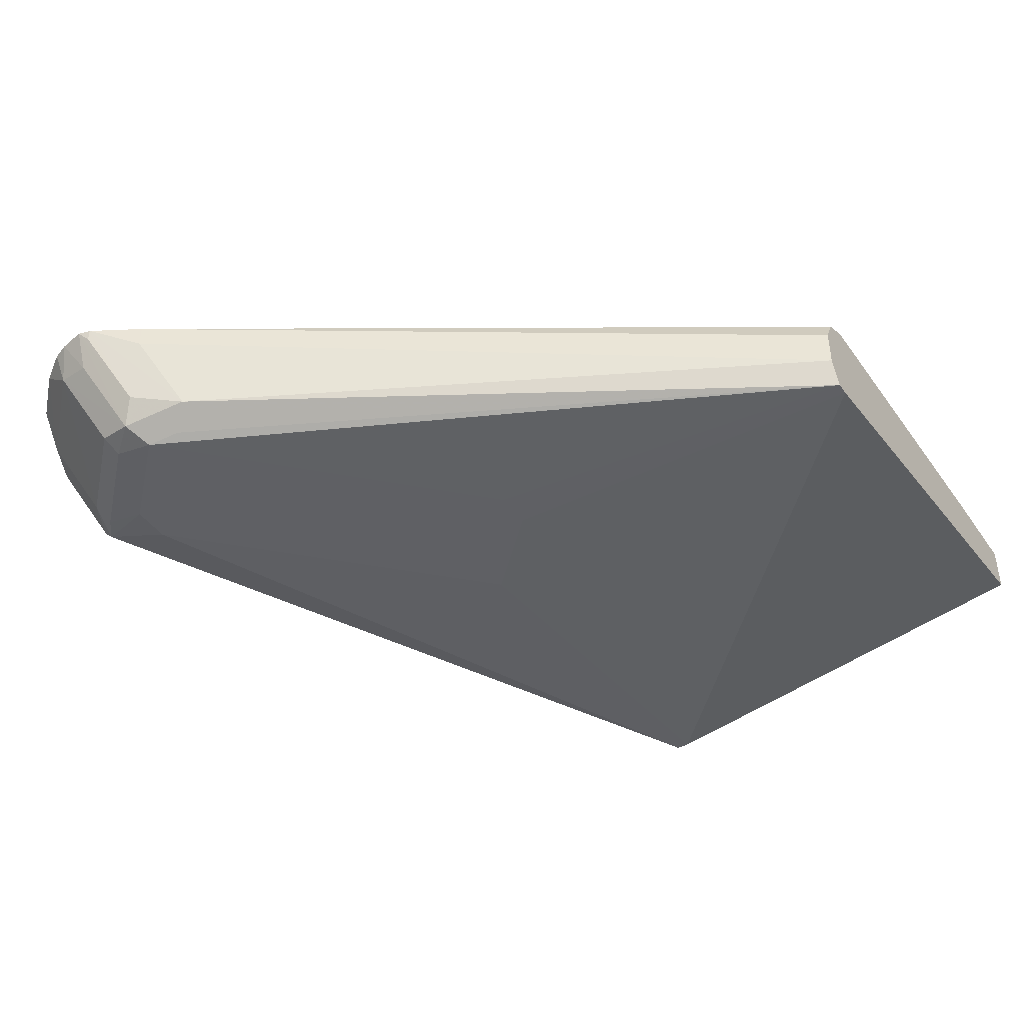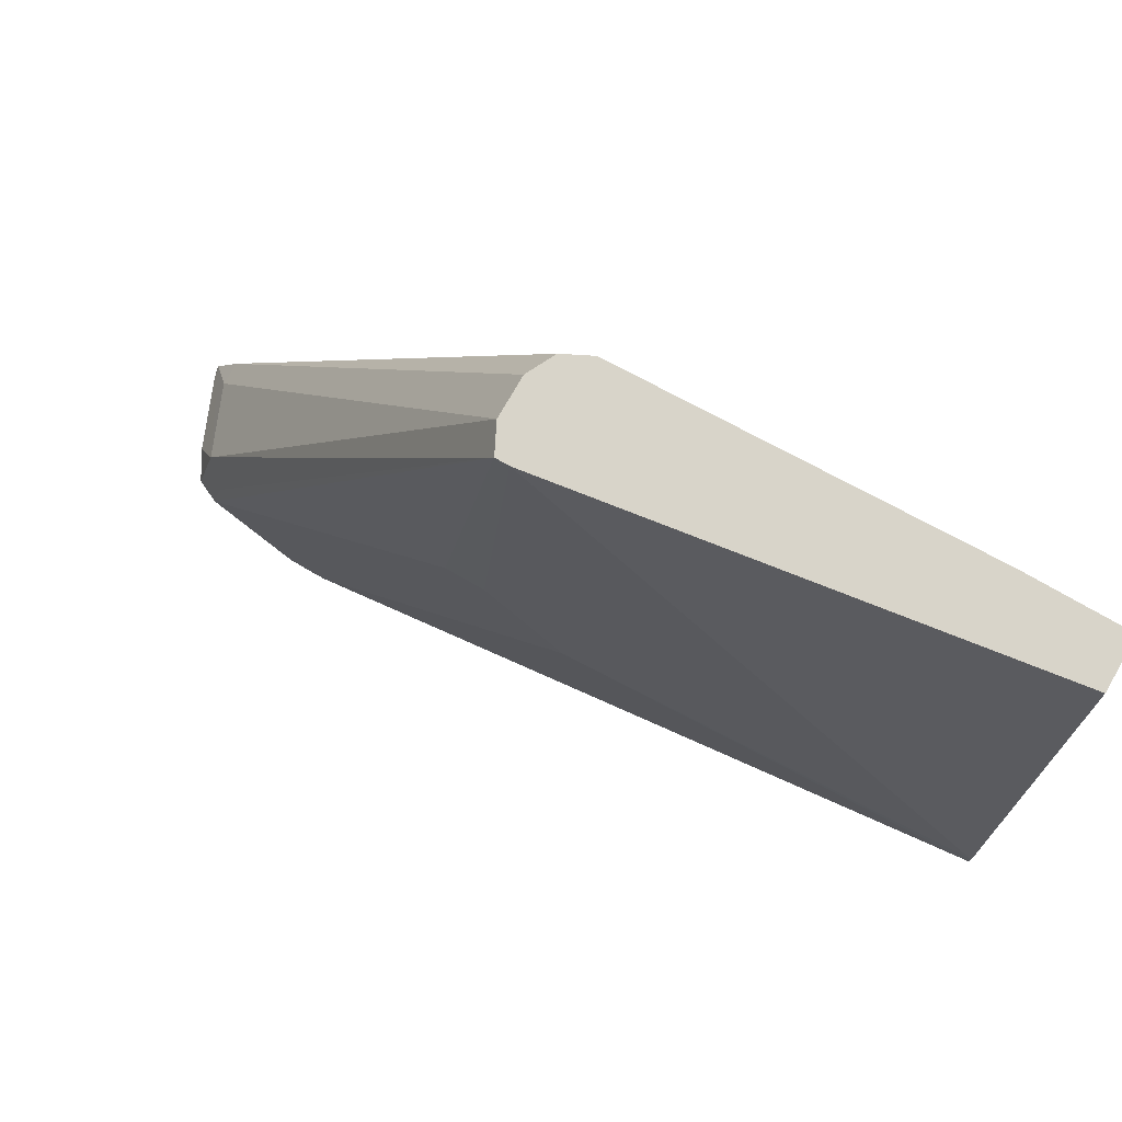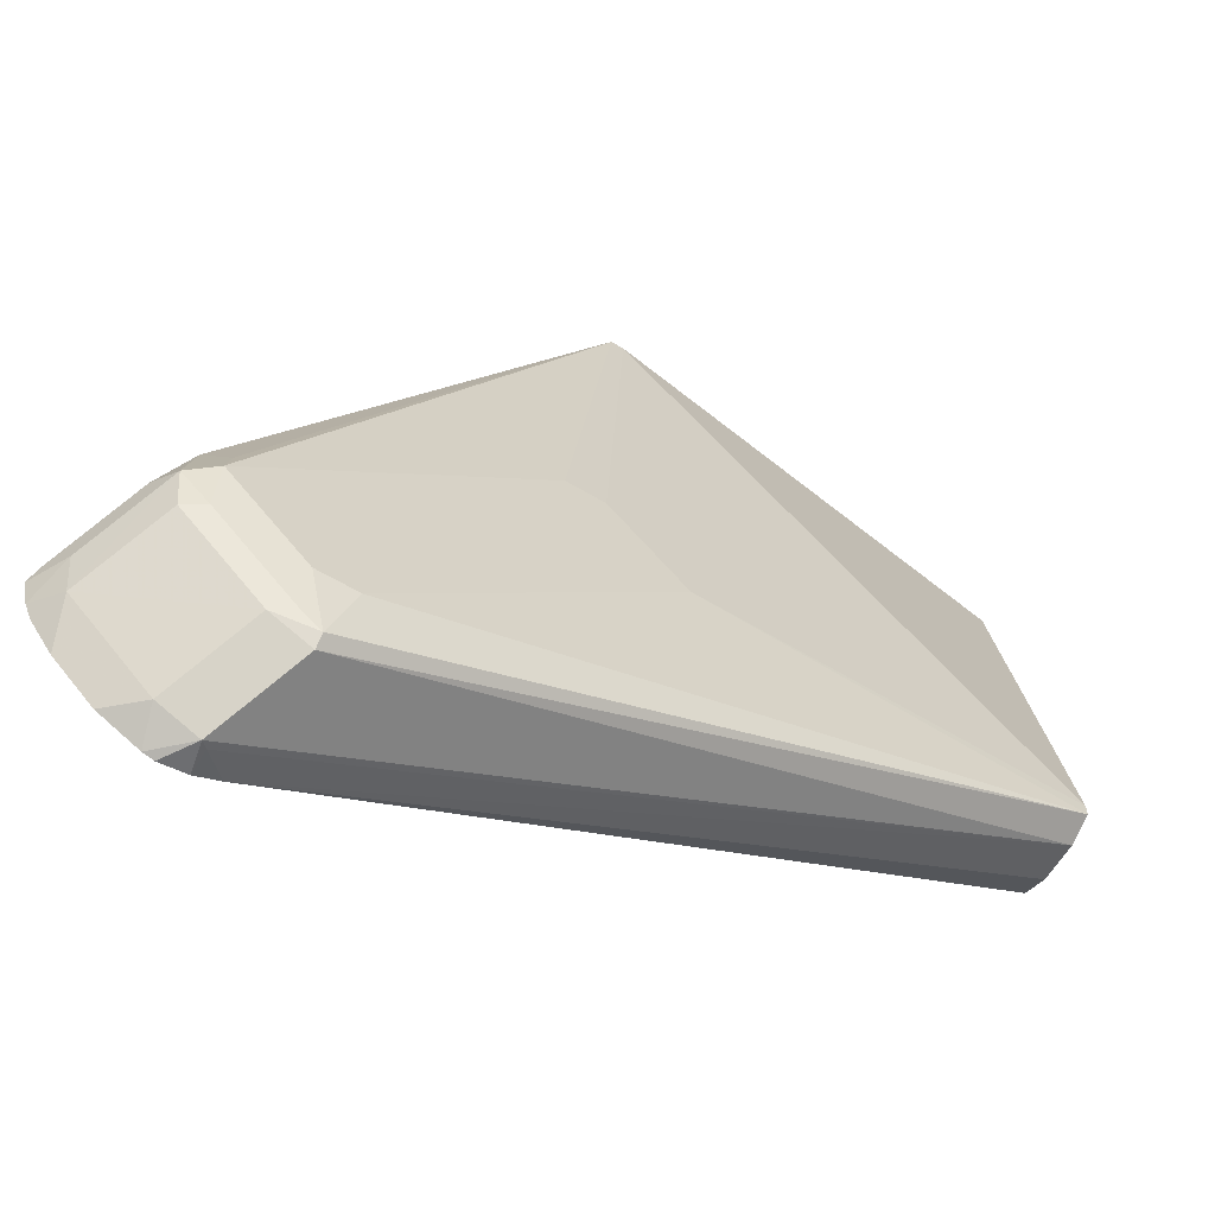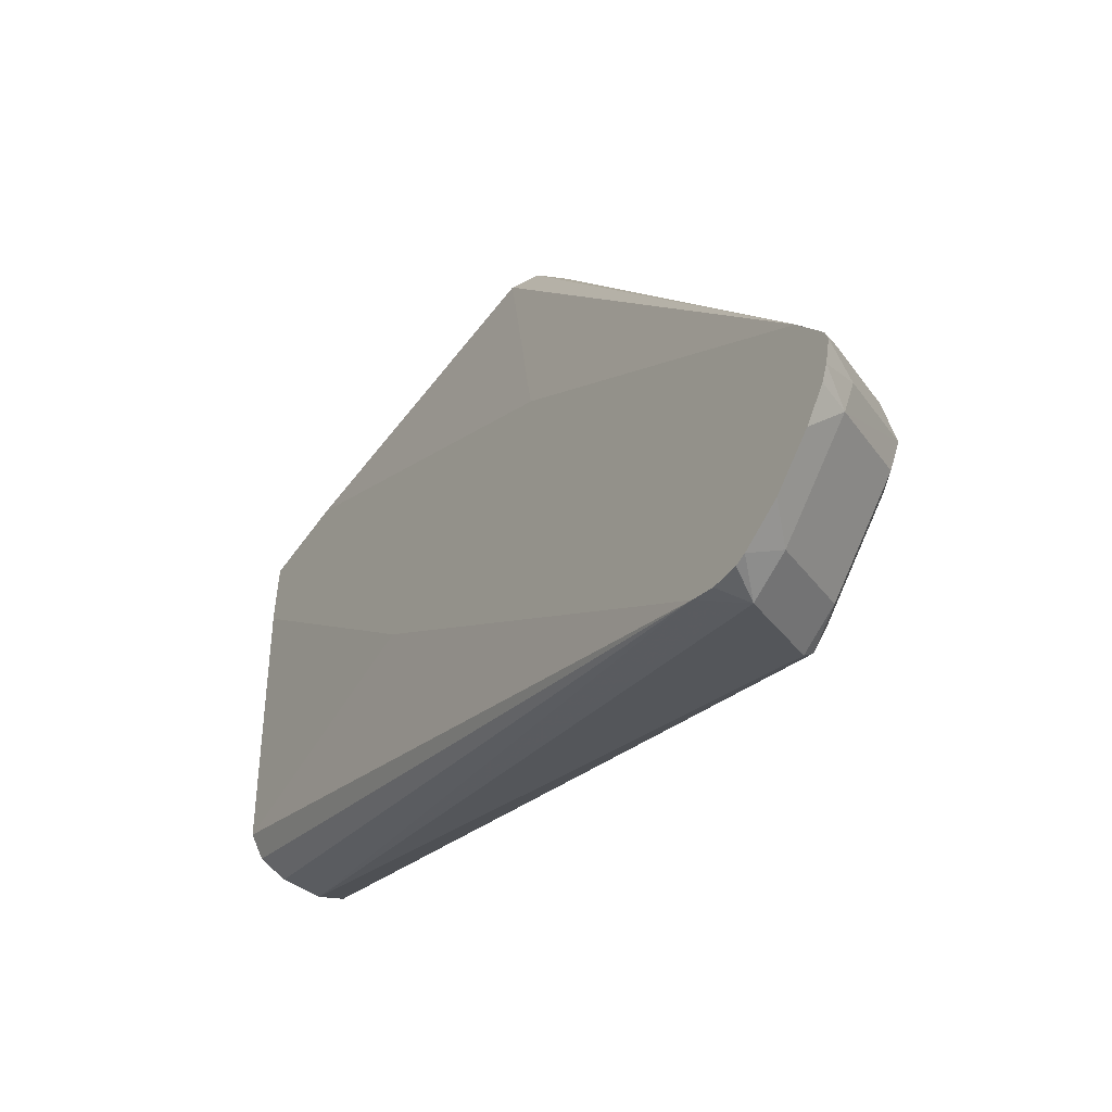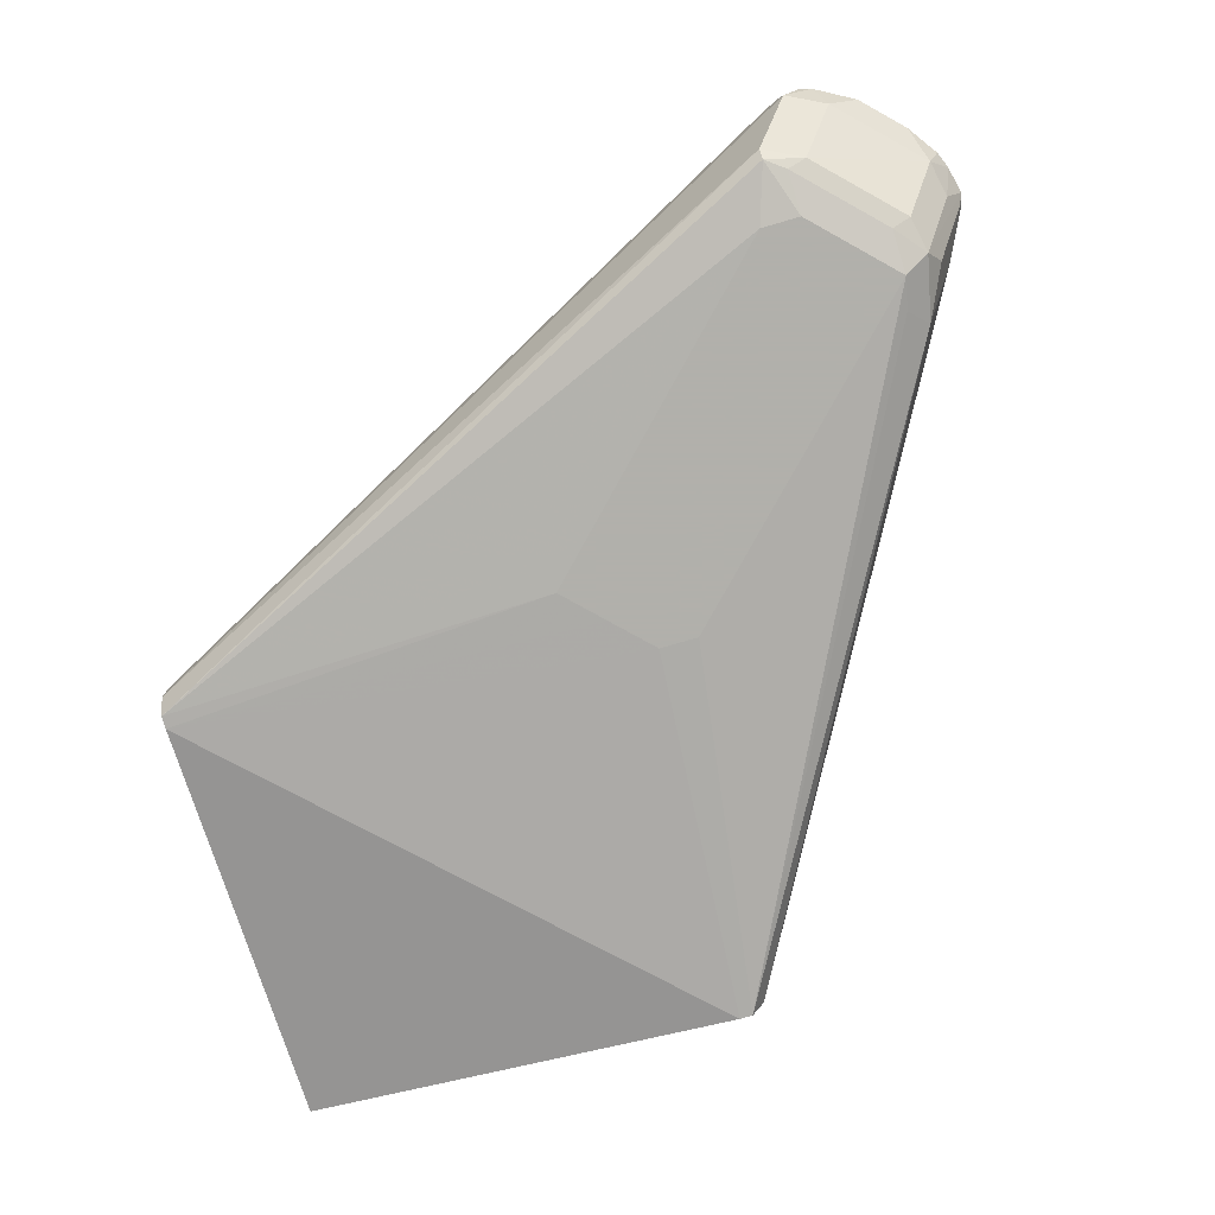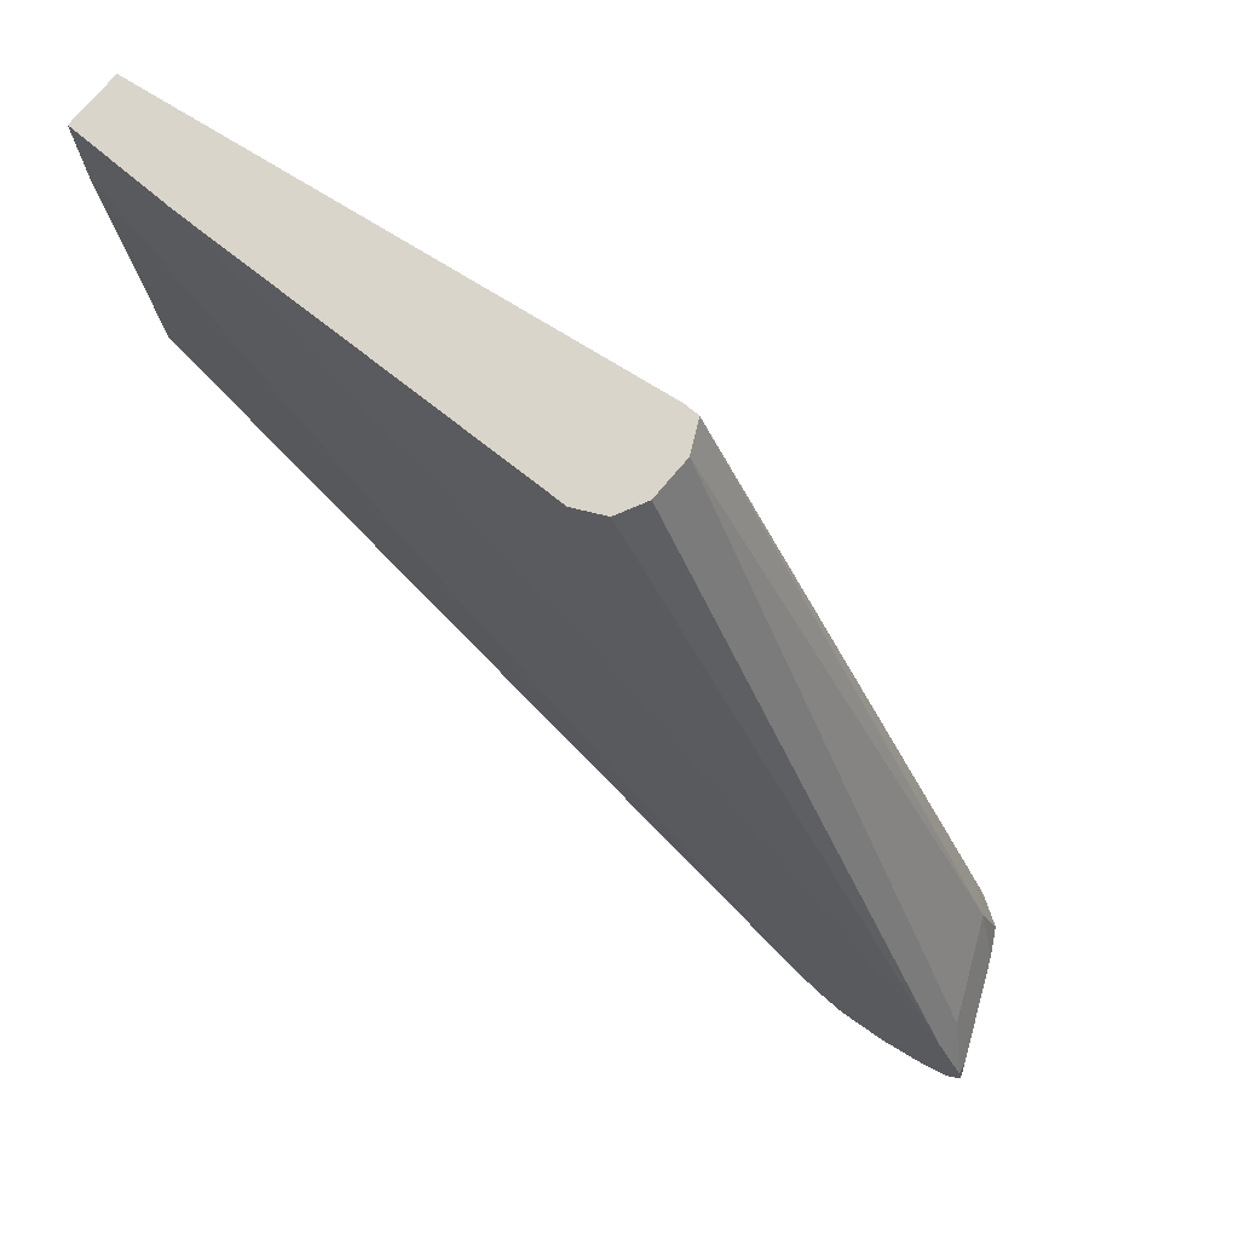
<metadata>
{"format":"obj","ext":"obj","renderer":"f3d","projection":"perspective","resolution":1024,"background":"white","views":[{"elev":-43.2,"azim":-57.7,"up":"+Y"},{"elev":75.6,"azim":29.9,"up":"+Z"},{"elev":-62.2,"azim":-31.0,"up":"+Z"},{"elev":-54.3,"azim":-124.5,"up":"+Z"},{"elev":-78.5,"azim":-163.9,"up":"+Y"},{"elev":74.4,"azim":-140.0,"up":"+Z"}]}
</metadata>
<code>
v -0.3267 -0.7348 -0.3744
v -0.3313 -0.7348 -0.373
v -0.3152 -0.7348 -0.3726
v -0.3181 -0.748 -0.374
v -0.3353 -0.748 -0.3654
v -0.3485 -0.7348 -0.3634
v -0.3152 -0.7452 -0.3726
v -0.3049 -0.7348 -0.3674
v -0.3181 -0.7824 -0.3482
v 0.002667 -0.7738 -0.2063
v -0.3009 -0.7824 -0.3568
v -0.3697 -0.748 -0.331
v -0.3657 -0.7348 -0.3462
v -0.3041 -0.7348 -0.3667
v 0.002667 -0.7394 -0.1891
v 0.002667 -0.7452 -0.2006
v 0.002667 -0.7566 -0.2063
v -0.3009 -0.7867 -0.3525
v -0.3095 -0.7867 -0.3461
v -0.3525 -0.7824 -0.3138
v 0.002667 -0.7853 -0.2006
v -0.3554 -0.7853 -0.2981
v -0.3726 -0.7509 -0.3153
v -0.378 -0.7348 -0.3257
v -0.3751 -0.7348 -0.3329
v -0.2866 -0.7348 -0.3497
v -0.1136 -0.7348 -0.179
v 0.002667 -0.7348 -0.04152
v -0.2923 -0.791 -0.3267
v -0.3095 -0.791 -0.3267
v -0.3439 -0.7867 -0.3117
v 0.002667 -0.7853 -0.1949
v -0.172 -0.791 -0.2063
v -0.1891 -0.791 -0.2235
v -0.3439 -0.791 -0.2923
v -0.341 -0.7882 -0.278
v -0.3496 -0.7796 -0.2694
v -0.3611 -0.7738 -0.2923
v -0.3806 -0.7348 -0.3141
v 0.002667 -0.7348 -0.003783
v 0.002667 -0.7566 -0.003783
v -0.1949 -0.7853 -0.003783
v -0.2063 -0.791 -0.172
v -0.1891 -0.791 -0.1891
v -0.3095 -0.791 -0.2579
v -0.2006 -0.7853 -0.003783
v -0.3668 -0.7452 -0.2866
v -0.3792 -0.7348 -0.3086
v -0.2063 -0.7738 -0.003783
v -0.3783 -0.7394 -0.3095
v -0.03999 -0.7348 -0.003783
v -0.2235 -0.791 -0.172
v -0.2579 -0.791 -0.2063
v -0.3668 -0.7348 -0.2866
v -0.2063 -0.7566 -0.003783
v -0.2121 -0.7348 -0.1319
v -0.1891 -0.7394 -0.003783
v -0.3324 -0.7348 -0.2522
v -0.2006 -0.7452 -0.003783
v -0.1981 -0.7439 -0.003783
v -0.2293 -0.7348 -0.1491
v -0.2809 -0.7348 -0.2006
f 29 43 52
f 29 52 53
f 29 53 45
f 29 45 35
f 32 42 43
f 32 41 42
f 32 43 44
f 32 44 33
f 29 44 43
f 35 46 36
f 29 35 30
f 35 45 46
f 22 36 37
f 29 34 33
f 23 39 24
f 22 39 23
f 22 38 39
f 22 37 38
f 22 35 36
f 22 31 35
f 21 34 29
f 21 33 34
f 21 32 33
f 20 31 22
f 36 46 37
f 19 35 31
f 29 33 44
f 37 47 48
f 42 52 43
f 37 46 49
f 19 30 35
f 57 62 58
f 57 61 62
f 56 61 57
f 54 57 58
f 54 60 57
f 54 59 60
f 54 55 59
f 51 56 57
f 47 55 54
f 47 49 55
f 47 54 48
f 46 53 52
f 45 53 46
f 42 46 52
f 40 42 41
f 40 46 42
f 40 49 46
f 40 55 49
f 40 59 55
f 40 60 59
f 40 57 60
f 40 51 57
f 39 50 48
f 38 50 39
f 38 48 50
f 37 49 47
f 37 48 38
f 18 21 29
f 18 30 19
f 1 28 27
f 4 10 11
f 4 7 10
f 4 9 5
f 3 8 7
f 2 5 6
f 2 4 5
f 1 4 2
f 1 3 4
f 1 8 3
f 1 14 8
f 1 26 14
f 1 27 26
f 1 40 28
f 1 51 40
f 1 56 51
f 1 61 56
f 1 62 61
f 1 58 62
f 1 54 58
f 1 48 54
f 1 39 48
f 1 24 39
f 1 25 24
f 1 13 25
f 1 6 13
f 1 2 6
f 18 29 30
f 4 11 9
f 5 9 12
f 3 7 4
f 5 13 6
f 15 26 27
f 15 27 28
f 14 26 15
f 12 25 13
f 12 24 25
f 12 23 24
f 12 22 23
f 12 20 22
f 5 12 13
f 10 21 11
f 10 32 21
f 10 41 32
f 10 40 41
f 10 28 40
f 11 21 18
f 10 16 15
f 10 17 16
f 9 20 12
f 9 31 20
f 9 19 31
f 9 18 19
f 9 11 18
f 8 17 10
f 8 16 17
f 8 15 16
f 8 14 15
f 10 15 28
f 7 8 10

</code>
